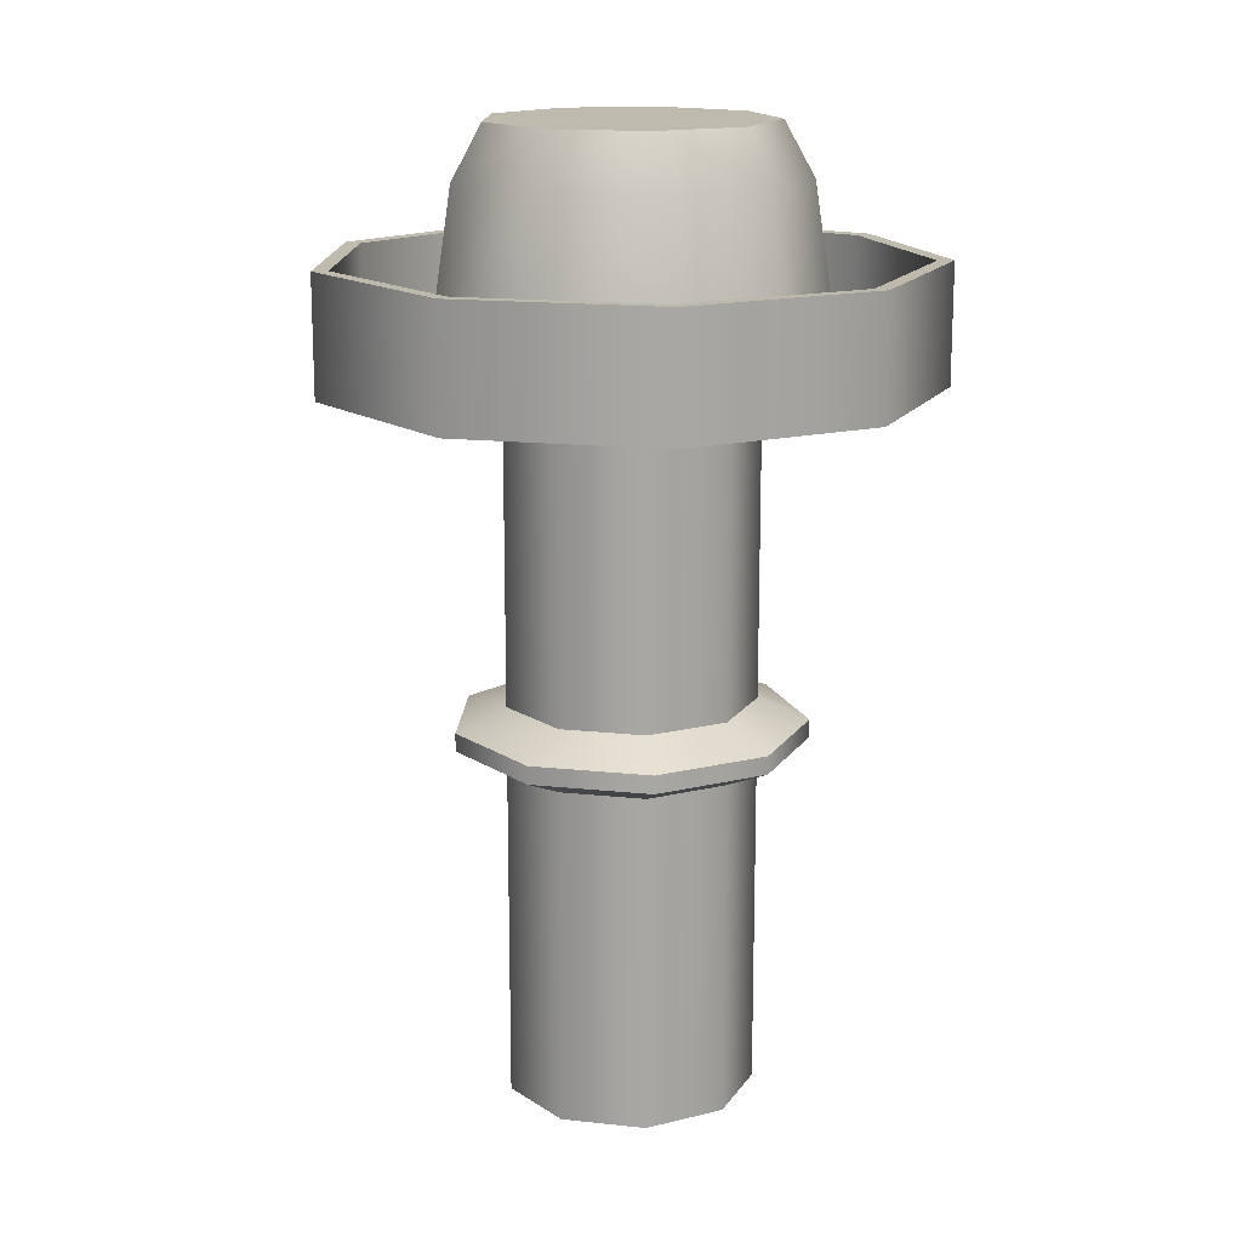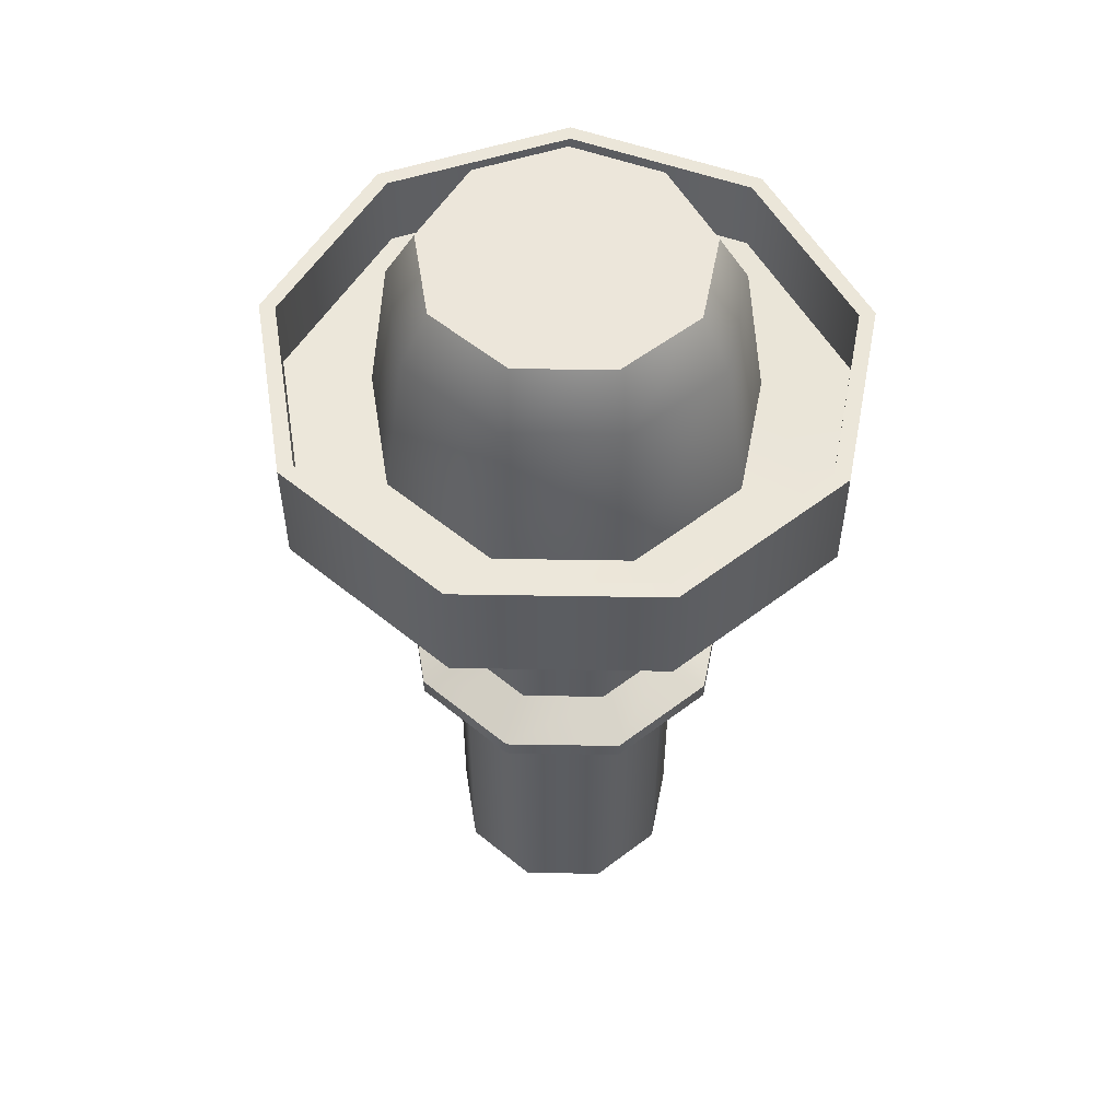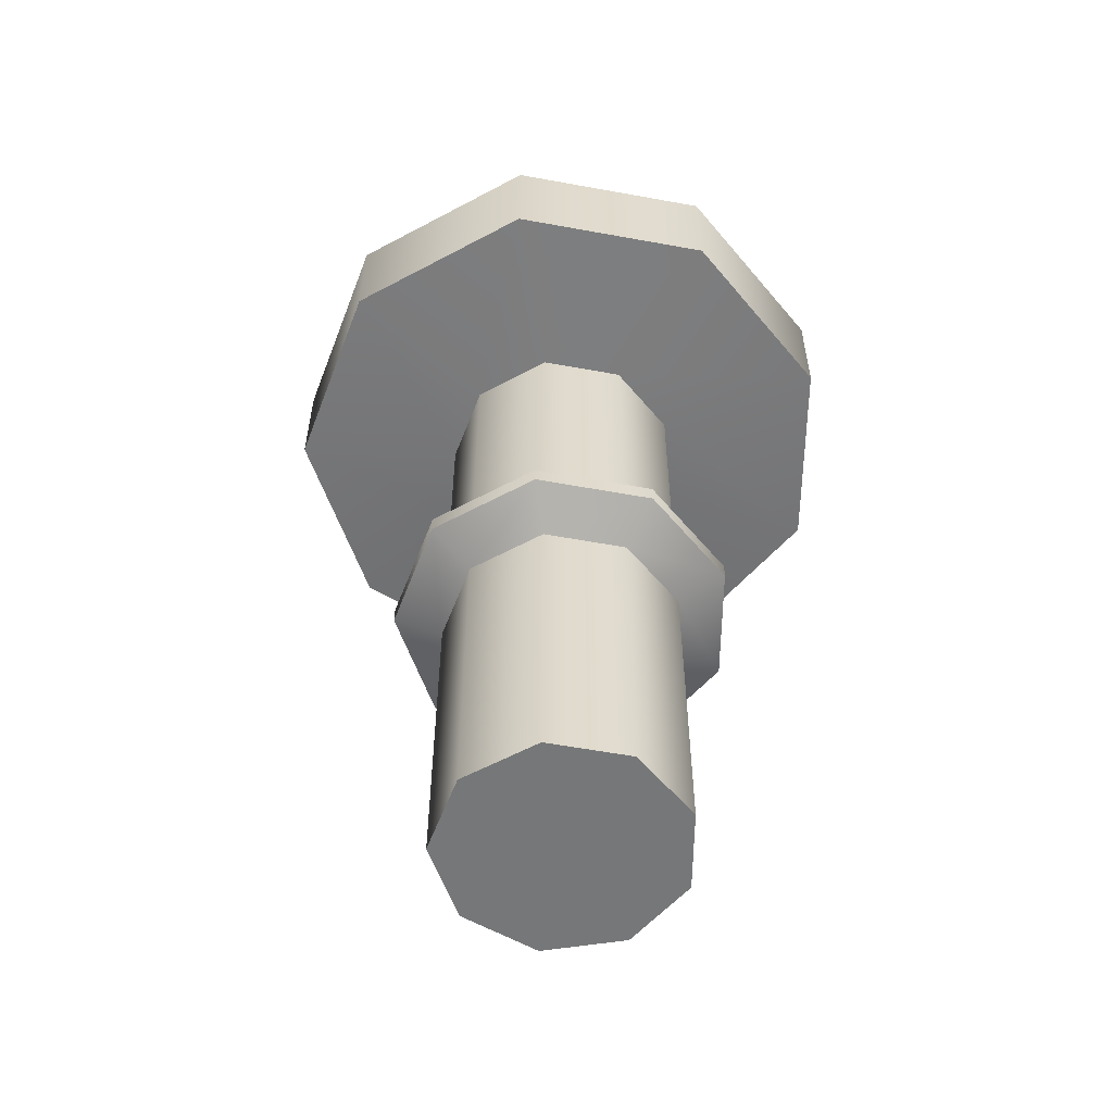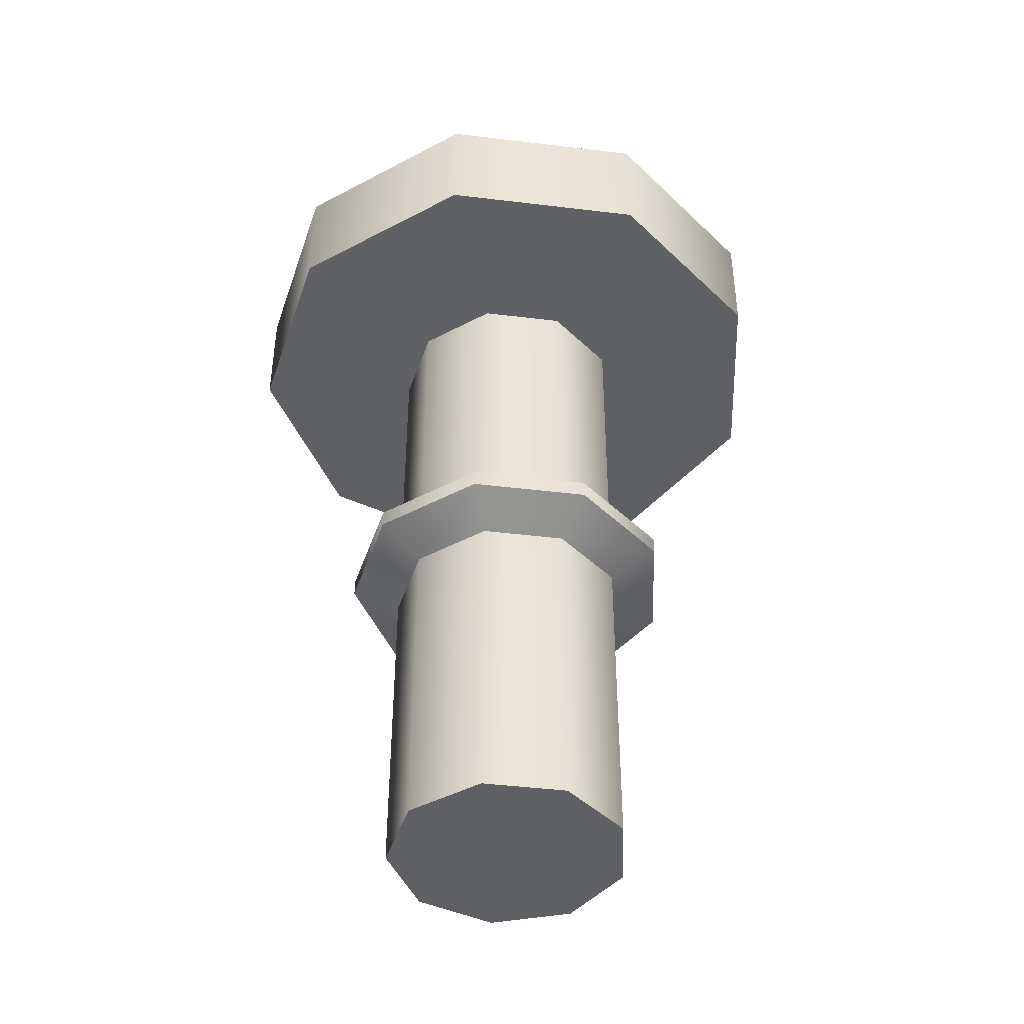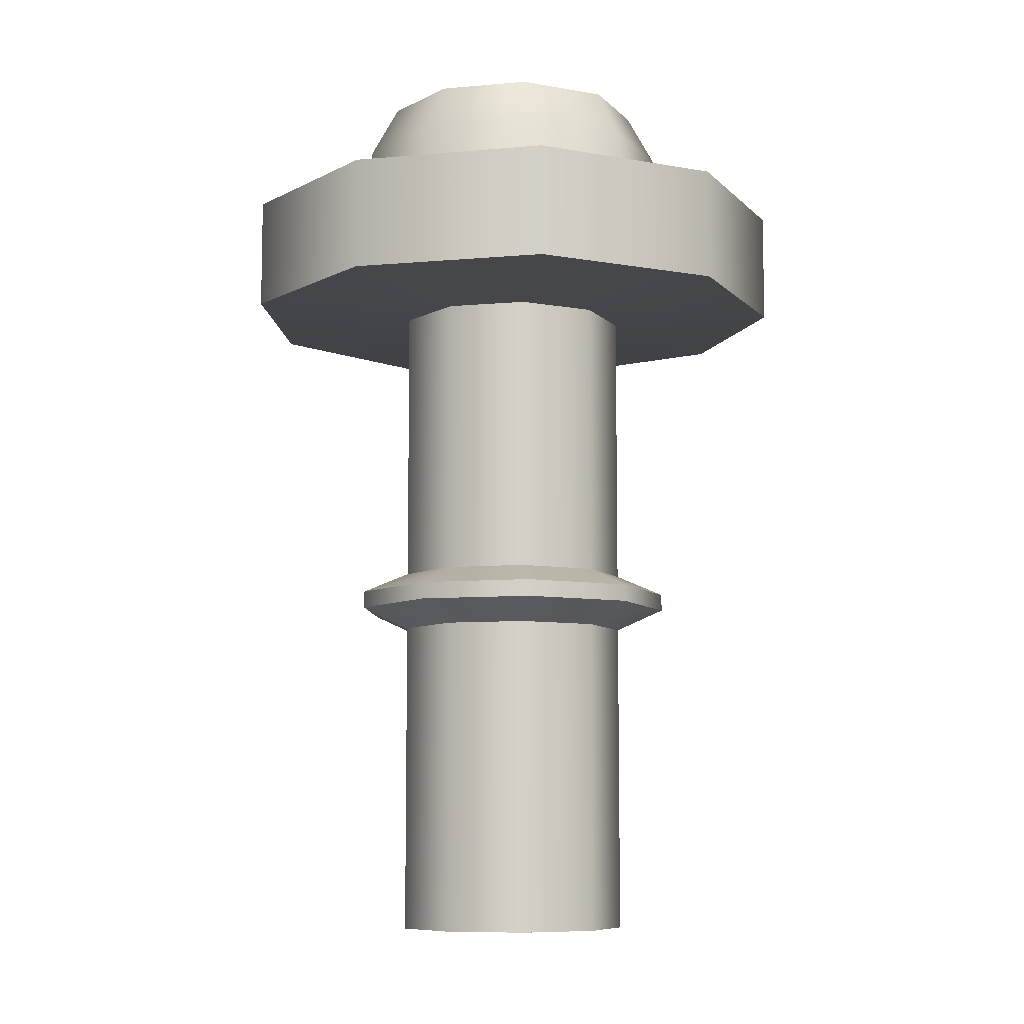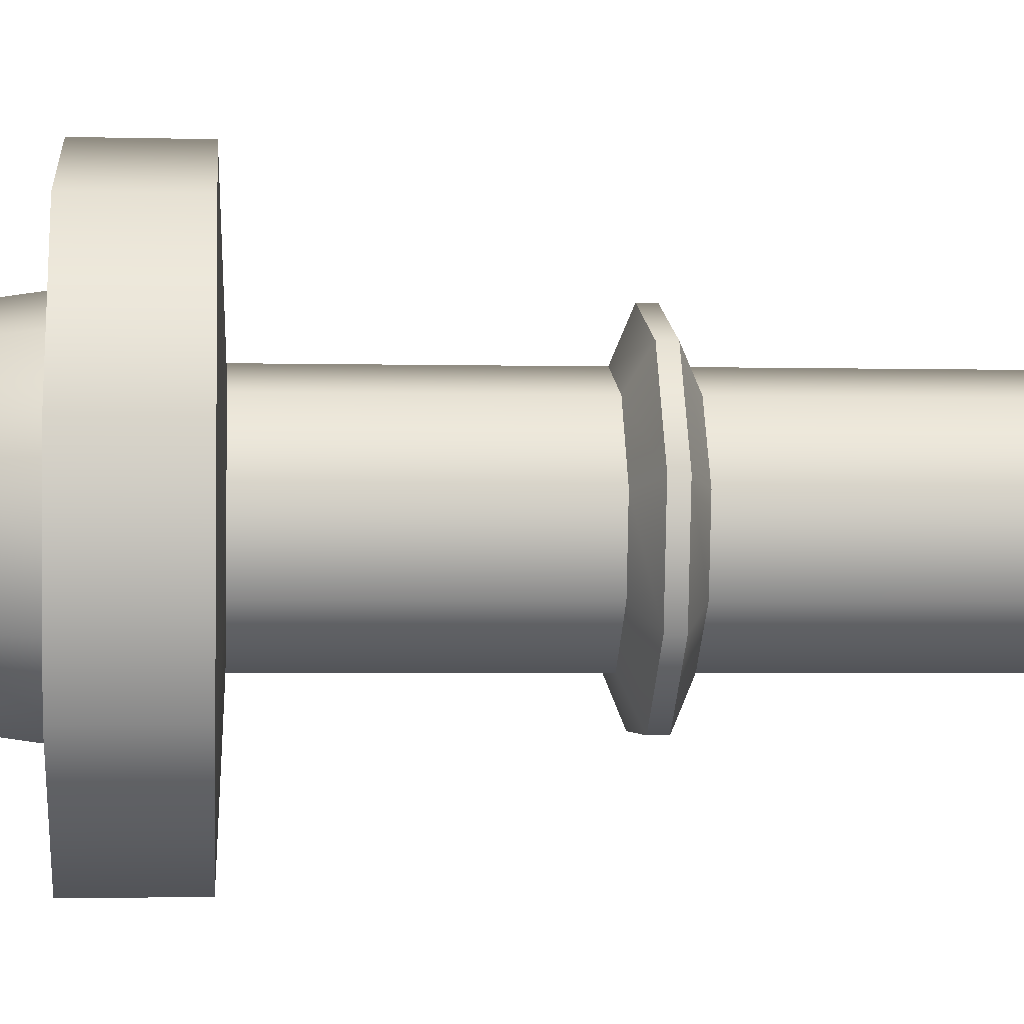
<metadata>
{"format":"obj","ext":"obj","renderer":"f3d","projection":"perspective","resolution":1024,"background":"white","views":[{"elev":15.8,"azim":-107.2,"up":"+Z"},{"elev":54.4,"azim":-39.0,"up":"+Z"},{"elev":-57.0,"azim":-130.8,"up":"+Z"},{"elev":-44.1,"azim":151.9,"up":"+Z"},{"elev":-8.4,"azim":173.8,"up":"+Z"},{"elev":-2.4,"azim":84.6,"up":"+Y"}]}
</metadata>
<code>
g TowerSmall
v -0 0.6398 1.099
v 0.4112 0.4901 2.643
v -0 0.6398 2.643
v 0.4112 0.4901 1.099
v 0.6301 0.1111 2.643
v 0.6301 0.1111 1.099
v 0.6301 0.1111 1.099
v 0.5541 -0.3199 2.643
v 0.6301 0.1111 2.643
v 0.5541 -0.3199 1.099
v 0.2188 -0.6012 2.643
v 0.2188 -0.6012 1.099
v -0.2188 -0.6012 2.643
v -0.2188 -0.6012 1.099
v -0.2188 -0.6012 1.099
v -0.5541 -0.3199 2.643
v -0.2188 -0.6012 2.643
v -0.5541 -0.3199 1.099
v -0.6301 0.1111 2.643
v -0.6301 0.1111 1.099
v -0.6301 0.1111 1.099
v -0.4112 0.4901 2.643
v -0.6301 0.1111 2.643
v -0.4112 0.4901 1.099
v -0 0.6398 2.643
v -0 0.6398 1.099
v 0.5541 -0.3199 -0.9657
v 0.6301 0.1111 -0.9657
v 0.4112 0.4901 -0.9657
v 0.2188 -0.6012 -0.9657
v -0 0.6398 -0.9657
v -0.2188 -0.6012 -0.9657
v -0.4112 0.4901 -0.9657
v -0.5541 -0.3199 -0.9657
v -0.6301 0.1111 -0.9657
v 1.52 0.268 2.681
v 1.52 0.268 2.882
v 0.9921 1.182 2.882
v 0.9921 1.182 2.681
v -5.175e-08 1.543 2.882
v -5.175e-08 1.543 2.681
v -5.175e-08 1.543 2.681
v -5.175e-08 1.543 2.882
v -0.9921 1.182 2.882
v -0.9921 1.182 2.681
v -1.52 0.268 2.882
v -1.52 0.268 2.681
v -1.52 0.268 2.681
v -1.52 0.268 2.882
v -1.337 -0.7717 2.882
v -1.337 -0.7717 2.681
v -0.5279 -1.45 2.882
v -0.5279 -1.45 2.681
v -0.5279 -1.45 2.681
v -0.5279 -1.45 2.882
v 0.5279 -1.45 2.882
v 0.5279 -1.45 2.681
v 1.337 -0.7717 2.882
v 1.337 -0.7717 2.681
v 1.52 0.268 2.882
v 1.52 0.268 2.681
v 0.6428 0.766 2.857
v 3.648e-08 0.8772 3.672
v -0 1 2.857
v 0.5638 0.672 3.672
v 0.9848 0.1736 2.857
v 4.054e-08 0.7232 3.95
v 0.8638 0.1523 3.672
v 0.4648 0.554 3.95
v 0.7122 0.1256 3.95
v -0.6428 0.766 2.857
v -0.8638 0.1523 3.672
v -0.9848 0.1736 2.857
v -0.5638 0.672 3.672
v -0 1 2.857
v -0.7122 0.1256 3.95
v 3.648e-08 0.8772 3.672
v -0.4648 0.554 3.95
v 4.054e-08 0.7232 3.95
v -0.866 -0.5 2.857
v -0.3 -0.8243 3.672
v -0.342 -0.9397 2.857
v -0.7597 -0.4386 3.672
v -0.9848 0.1736 2.857
v -0.2473 -0.6795 3.95
v -0.8638 0.1523 3.672
v -0.6263 -0.3616 3.95
v -0.7122 0.1256 3.95
v 0.866 -0.5 2.857
v 0.8638 0.1523 3.672
v 0.9848 0.1736 2.857
v 0.7597 -0.4386 3.672
v 0.7122 0.1256 3.95
v 0.342 -0.9397 2.857
v 0.6263 -0.3616 3.95
v 0.3 -0.8243 3.672
v -0.342 -0.9397 2.857
v 0.2473 -0.6795 3.95
v -0.3 -0.8243 3.672
v -0.2473 -0.6795 3.95
v 0.4648 0.554 3.95
v 0.7122 0.1256 3.95
v 0.6263 -0.3616 3.95
v 0.2473 -0.6795 3.95
v 4.054e-08 0.7232 3.95
v -0.2473 -0.6795 3.95
v -0.4648 0.554 3.95
v -0.6263 -0.3616 3.95
v -0.7122 0.1256 3.95
v -0.4112 0.4901 -0.9657
v -0 0.6398 -0.9657
v -0 0.6398 0.7776
v -0.4112 0.4901 0.7776
v -0.6301 0.1111 -0.9657
v -0.6301 0.1111 0.7776
v -0.5541 -0.3199 -0.9657
v -0.6301 0.1111 -0.9657
v -0.6301 0.1111 0.7776
v -0.5541 -0.3199 0.7776
v -0.2188 -0.6012 -0.9657
v -0.2188 -0.6012 0.7776
v 0.2188 -0.6012 -0.9657
v -0.2188 -0.6012 -0.9657
v -0.2188 -0.6012 0.7776
v 0.2188 -0.6012 0.7776
v 0.5541 -0.3199 -0.9657
v 0.5541 -0.3199 0.7776
v 0.6301 0.1111 -0.9657
v 0.6301 0.1111 0.7776
v 0.4112 0.4901 -0.9657
v 0.6301 0.1111 -0.9657
v 0.6301 0.1111 0.7776
v 0.4112 0.4901 0.7776
v -0 0.6398 -0.9657
v -0 0.6398 0.7776
v -0.5792 0.6902 0.8943
v 1.326e-07 0.901 0.8943
v 1.326e-07 0.901 0.9875
v -0.5792 0.6902 0.9875
v -0.8873 0.1565 0.8943
v -0.8873 0.1565 0.9875
v -0.7803 -0.4505 0.8943
v -0.8873 0.1565 0.8943
v -0.8873 0.1565 0.9875
v -0.7803 -0.4505 0.9875
v -0.3082 -0.8467 0.8943
v -0.3082 -0.8467 0.9875
v 0.3082 -0.8467 0.8943
v -0.3082 -0.8467 0.8943
v -0.3082 -0.8467 0.9875
v 0.3082 -0.8467 0.9875
v 0.7803 -0.4505 0.8943
v 0.7803 -0.4505 0.9875
v 0.8873 0.1565 0.8943
v 0.8873 0.1565 0.9875
v 0.5792 0.6902 0.8943
v 0.8873 0.1565 0.8943
v 0.8873 0.1565 0.9875
v 0.5792 0.6902 0.9875
v 1.326e-07 0.901 0.8943
v 1.326e-07 0.901 0.9875
v -0.4112 0.4901 1.099
v 1.326e-07 0.901 0.9875
v -0 0.6398 1.099
v -0.5792 0.6902 0.9875
v 0.5792 0.6902 0.9875
v -0.6301 0.1111 1.099
v 0.4112 0.4901 1.099
v -0.8873 0.1565 0.9875
v 0.8873 0.1565 0.9875
v -0.5541 -0.3199 1.099
v 0.6301 0.1111 1.099
v -0.7803 -0.4505 0.9875
v 0.7803 -0.4505 0.9875
v -0.2188 -0.6012 1.099
v 0.5541 -0.3199 1.099
v -0.3082 -0.8467 0.9875
v 0.3082 -0.8467 0.9875
v 0.2188 -0.6012 1.099
v -0 0.6398 0.7776
v -0.5792 0.6902 0.8943
v -0.4112 0.4901 0.7776
v 1.326e-07 0.901 0.8943
v -0.8873 0.1565 0.8943
v 0.4112 0.4901 0.7776
v -0.6301 0.1111 0.7776
v 0.5792 0.6902 0.8943
v -0.7803 -0.4505 0.8943
v 0.6301 0.1111 0.7776
v -0.5541 -0.3199 0.7776
v 0.8873 0.1565 0.8943
v -0.3082 -0.8467 0.8943
v 0.5541 -0.3199 0.7776
v -0.2188 -0.6012 0.7776
v 0.7803 -0.4505 0.8943
v 0.3082 -0.8467 0.8943
v 0.2188 -0.6012 0.7776
v -0.342 -0.9397 2.857
v -1.265 -0.7303 2.88
v -0.866 -0.5 2.857
v -0.4996 -1.373 2.88
v -1.438 0.2536 2.88
v 0.342 -0.9397 2.857
v -0.9848 0.1736 2.857
v 0.4996 -1.373 2.88
v -0.9389 1.119 2.88
v 0.866 -0.5 2.857
v -0.6428 0.766 2.857
v 1.265 -0.7303 2.88
v -4.731e-08 1.461 2.88
v 0.9848 0.1736 2.857
v -0 1 2.857
v 1.438 0.2536 2.88
v 0.9389 1.119 2.88
v 0.6428 0.766 2.857
v 0.5541 -0.3199 2.643
v 1.52 0.268 2.681
v 0.6301 0.1111 2.643
v 1.337 -0.7717 2.681
v 0.9921 1.182 2.681
v 0.2188 -0.6012 2.643
v 0.4112 0.4901 2.643
v 0.5279 -1.45 2.681
v -5.175e-08 1.543 2.681
v -0.2188 -0.6012 2.643
v -0 0.6398 2.643
v -0.5279 -1.45 2.681
v -0.9921 1.182 2.681
v -0.5541 -0.3199 2.643
v -0.4112 0.4901 2.643
v -1.337 -0.7717 2.681
v -1.52 0.268 2.681
v -0.6301 0.1111 2.643
v 0.9389 1.119 2.88
v 1.438 0.2536 3.289
v 1.438 0.2536 2.88
v 0.9389 1.119 3.289
v -4.731e-08 1.461 2.88
v -4.731e-08 1.461 3.289
v 1.52 0.268 3.291
v 1.337 -0.7717 3.291
v 0.5279 -1.45 3.291
v -0.5279 -1.45 3.291
v -1.265 -0.7303 2.88
v -1.438 0.2536 3.289
v -1.438 0.2536 2.88
v -1.265 -0.7303 3.289
v -0.4996 -1.373 2.88
v -0.4996 -1.373 3.289
v 0.4996 -1.373 2.88
v 0.4996 -1.373 3.289
v 1.438 0.2536 2.88
v 1.438 0.2536 3.289
v 1.265 -0.7303 3.289
v 1.265 -0.7303 2.88
v 0.4996 -1.373 3.289
v 0.4996 -1.373 2.88
v 1.52 0.268 3.291
v 0.9921 1.182 3.291
v -5.175e-08 1.543 3.291
v -5.175e-08 1.543 3.291
v -0.9921 1.182 3.291
v -1.52 0.268 3.291
v -0.9389 1.119 2.88
v -4.731e-08 1.461 3.289
v -4.731e-08 1.461 2.88
v -0.9389 1.119 3.289
v -1.438 0.2536 2.88
v -1.438 0.2536 3.289
v -0.5279 -1.45 3.291
v -1.337 -0.7717 3.291
v -1.52 0.268 3.291
v 0.9389 1.119 3.289
v 1.52 0.268 3.291
v 1.438 0.2536 3.289
v 0.9921 1.182 3.291
v 1.337 -0.7717 3.291
v -4.731e-08 1.461 3.289
v 1.265 -0.7303 3.289
v -5.175e-08 1.543 3.291
v 0.5279 -1.45 3.291
v -0.9389 1.119 3.289
v 0.4996 -1.373 3.289
v -0.9921 1.182 3.291
v -0.5279 -1.45 3.291
v -1.438 0.2536 3.289
v -0.4996 -1.373 3.289
v -1.52 0.268 3.291
v -1.337 -0.7717 3.291
v -1.265 -0.7303 3.289
g TowerSmall_0
f 3 2 1
f 2 4 1
f 2 5 4
f 5 6 4
f 9 8 7
f 8 10 7
f 8 11 10
f 11 12 10
f 11 13 12
f 13 14 12
f 17 16 15
f 16 18 15
f 16 19 18
f 19 20 18
f 23 22 21
f 22 24 21
f 22 25 24
f 25 26 24
f 29 28 27
f 27 30 29
f 30 31 29
f 30 32 31
f 32 33 31
f 32 34 33
f 34 35 33
f 38 37 36
f 39 38 36
f 40 38 39
f 41 40 39
f 44 43 42
f 45 44 42
f 46 44 45
f 47 46 45
f 50 49 48
f 51 50 48
f 52 50 51
f 53 52 51
f 56 55 54
f 57 56 54
f 58 56 57
f 59 58 57
f 60 58 59
f 61 60 59
f 64 63 62
f 63 65 62
f 62 65 66
f 63 67 65
f 65 68 66
f 67 69 65
f 65 69 68
f 69 70 68
f 73 72 71
f 72 74 71
f 71 74 75
f 72 76 74
f 74 77 75
f 76 78 74
f 74 78 77
f 78 79 77
f 82 81 80
f 81 83 80
f 80 83 84
f 81 85 83
f 83 86 84
f 85 87 83
f 83 87 86
f 87 88 86
f 91 90 89
f 90 92 89
f 90 93 92
f 89 92 94
f 93 95 92
f 92 96 94
f 92 95 96
f 94 96 97
f 95 98 96
f 96 99 97
f 96 98 99
f 98 100 99
f 103 102 101
f 101 104 103
f 101 105 104
f 105 106 104
f 105 107 106
f 107 108 106
f 107 109 108
f 112 111 110
f 113 112 110
f 113 110 114
f 115 113 114
f 118 117 116
f 119 118 116
f 119 116 120
f 121 119 120
f 124 123 122
f 125 124 122
f 125 122 126
f 127 125 126
f 127 126 128
f 129 127 128
f 132 131 130
f 133 132 130
f 133 130 134
f 135 133 134
f 138 137 136
f 139 138 136
f 139 136 140
f 141 139 140
f 144 143 142
f 145 144 142
f 145 142 146
f 147 145 146
f 150 149 148
f 151 150 148
f 151 148 152
f 153 151 152
f 153 152 154
f 155 153 154
f 158 157 156
f 159 158 156
f 159 156 160
f 161 159 160
f 164 163 162
f 163 165 162
f 166 163 164
f 162 165 167
f 168 166 164
f 165 169 167
f 170 166 168
f 167 169 171
f 172 170 168
f 169 173 171
f 174 170 172
f 171 173 175
f 176 174 172
f 173 177 175
f 178 174 176
f 175 177 179
f 179 178 176
f 177 178 179
f 182 181 180
f 181 183 180
f 184 181 182
f 180 183 185
f 186 184 182
f 183 187 185
f 188 184 186
f 185 187 189
f 190 188 186
f 187 191 189
f 192 188 190
f 189 191 193
f 194 192 190
f 191 195 193
f 196 192 194
f 193 195 197
f 197 196 194
f 195 196 197
f 200 199 198
f 199 201 198
f 202 199 200
f 198 201 203
f 204 202 200
f 201 205 203
f 206 202 204
f 203 205 207
f 208 206 204
f 205 209 207
f 210 206 208
f 207 209 211
f 212 210 208
f 209 213 211
f 214 210 212
f 211 213 215
f 215 214 212
f 213 214 215
f 218 217 216
f 217 219 216
f 220 217 218
f 216 219 221
f 222 220 218
f 219 223 221
f 224 220 222
f 221 223 225
f 226 224 222
f 223 227 225
f 228 224 226
f 225 227 229
f 230 228 226
f 227 231 229
f 232 228 230
f 229 231 233
f 233 232 230
f 231 232 233
g TowerSmall_1
f 236 235 234
f 235 237 234
f 234 237 238
f 237 239 238
f 60 240 58
f 240 241 58
f 58 241 56
f 241 242 56
f 56 242 55
f 242 243 55
f 246 245 244
f 245 247 244
f 244 247 248
f 247 249 248
f 248 249 250
f 249 251 250
f 254 253 252
f 255 254 252
f 256 254 255
f 257 256 255
f 259 258 37
f 38 259 37
f 260 259 38
f 40 260 38
f 262 261 43
f 44 262 43
f 263 262 44
f 46 263 44
f 266 265 264
f 265 267 264
f 264 267 268
f 267 269 268
f 52 270 50
f 270 271 50
f 50 271 49
f 271 272 49
f 275 274 273
f 274 276 273
f 277 274 275
f 273 276 278
f 279 277 275
f 276 280 278
f 281 277 279
f 278 280 282
f 283 281 279
f 280 284 282
f 285 281 283
f 282 284 286
f 287 285 283
f 284 288 286
f 289 285 287
f 286 288 290
f 290 289 287
f 288 289 290

</code>
